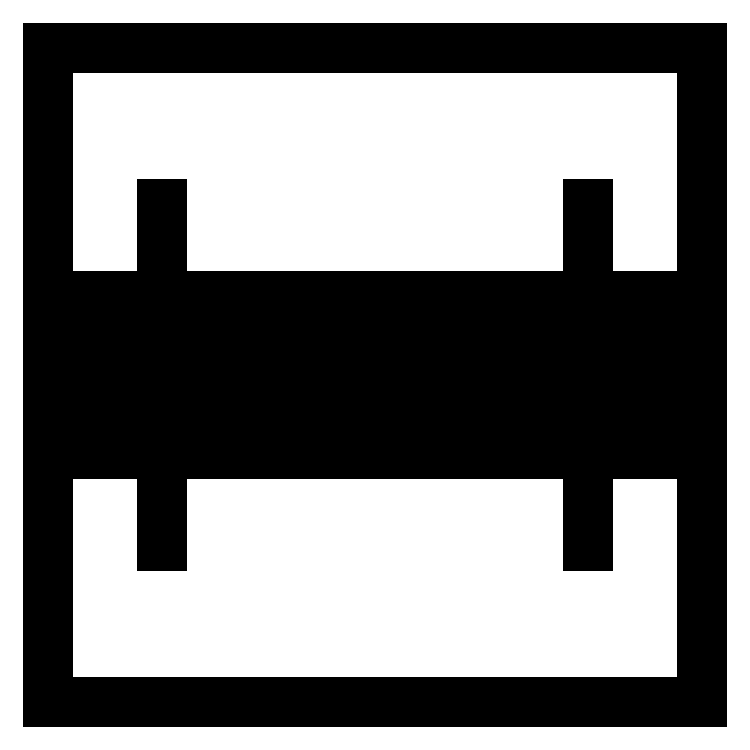
<metadata>
{"format":"dxf","ext":"dxf","renderer":"ezdxf+matplotlib","layout":"modelspace","background":"white","min_lineweight":24,"dpi":150}
</metadata>
<code>
0
SECTION
2
ENTITIES
0
3DFACE
8
0
10
0.0254
20
0
30
0.01346
11
0
21
0
31
0.01346
12
0
22
0
32
0.01016
13
0.0254
23
0
33
0.01016
0
3DFACE
8
0
10
0
20
0
30
0.01016
11
0.0254
21
0
31
0.01016
12
0.0254
22
0.0254
32
0.01016
13
0
23
0.0254
33
0.01016
0
3DFACE
8
0
10
0.0254
20
0.0254
30
0.01016
11
0
21
0.0254
31
0.01016
12
0
22
0.0254
32
0.01346
13
0.0254
23
0.0254
33
0.01346
0
3DFACE
8
0
10
0
20
0.0254
30
0.01346
11
0.0254
21
0.0254
31
0.01346
12
0.0254
22
0
32
0.01346
13
0
23
0
33
0.01346
0
3DFACE
8
0
10
0.0254
20
0
30
0.01016
11
0.0254
21
0
31
0.01346
12
0.0254
22
0.0254
32
0.01346
13
0.0254
23
0.0254
33
0.01016
0
3DFACE
8
0
10
0
20
0.0254
30
0.01016
11
0
21
0.0254
31
0.01346
12
0
22
0
32
0.01346
13
0
23
0
33
0.01016
0
3DFACE
8
0
10
0.0254
20
0.009652
30
0.016
11
0
21
0.009652
31
0.016
12
0
22
0.01118
32
0.02515
13
0.0254
23
0.01118
33
0.02515
0
3DFACE
8
0
10
0
20
0.01118
30
0.02515
11
0.0254
21
0.01118
31
0.02515
12
0.0254
22
0.0127
32
0.0254
13
0
23
0.0127
33
0.0254
0
3DFACE
8
0
10
0.0254
20
0.0127
30
0.0254
11
0
21
0.0127
31
0.0254
12
0
22
0.01194
32
0.016
13
0.0254
23
0.01194
33
0.016
0
3DFACE
8
0
10
0
20
0.01194
30
0.016
11
0.0254
21
0.01194
31
0.016
12
0.0254
22
0.009652
32
0.016
13
0
23
0.009652
33
0.016
0
3DFACE
8
0
10
0.0254
20
0.009652
30
0.016
11
0.0254
21
0.01194
31
0.016
12
0.0254
22
0.0127
32
0.0254
13
0.0254
23
0.01118
33
0.02515
0
3DFACE
8
0
10
0
20
0.009652
30
0.016
11
0
21
0.01194
31
0.016
12
0
22
0.0127
32
0.0254
13
0
23
0.01118
33
0.02515
0
3DFACE
8
0
10
0.0254
20
0.01575
30
0.016
11
0.0254
21
0.01346
31
0.016
12
0.0254
22
0.0127
32
0.0254
13
0.0254
23
0.01422
33
0.02515
0
3DFACE
8
0
10
0
20
0.01575
30
0.016
11
0
21
0.01346
31
0.016
12
0
22
0.0127
32
0.0254
13
0
23
0.01422
33
0.02515
0
3DFACE
8
0
10
0
20
0.01346
30
0.016
11
0.0254
21
0.01346
31
0.016
12
0.0254
22
0.01575
32
0.016
13
0
23
0.01575
33
0.016
0
3DFACE
8
0
10
0.0254
20
0.0127
30
0.0254
11
0
21
0.0127
31
0.0254
12
0
22
0.01346
32
0.016
13
0.0254
23
0.01346
33
0.016
0
3DFACE
8
0
10
0
20
0.01422
30
0.02515
11
0.0254
21
0.01422
31
0.02515
12
0.0254
22
0.0127
32
0.0254
13
0
23
0.0127
33
0.0254
0
3DFACE
8
0
10
0.0254
20
0.01575
30
0.016
11
0
21
0.01575
31
0.016
12
0
22
0.01422
32
0.02515
13
0.0254
23
0.01422
33
0.02515
0
POLYLINE
8
0
66
     1
10
0
20
0
30
0
39
0.01016
70
     1
0
VERTEX
8
0
10
0.02096
20
0.01143
30
0
42
0.1747
0
VERTEX
8
0
10
0.02117
20
0.01151
30
0
42
0.1042
0
VERTEX
8
0
10
0.0214
20
0.0118
30
0
42
0.06495
0
VERTEX
8
0
10
0.02154
20
0.01219
30
0
42
0.0511
0
VERTEX
8
0
10
0.02159
20
0.0127
30
0
42
0.0511
0
VERTEX
8
0
10
0.02154
20
0.01321
30
0
42
0.06495
0
VERTEX
8
0
10
0.0214
20
0.0136
30
0
42
0.1042
0
VERTEX
8
0
10
0.02117
20
0.01389
30
0
42
0.1747
0
VERTEX
8
0
10
0.02096
20
0.01397
30
0
42
0.1747
0
VERTEX
8
0
10
0.02074
20
0.01389
30
0
42
0.1042
0
VERTEX
8
0
10
0.02051
20
0.0136
30
0
42
0.06495
0
VERTEX
8
0
10
0.02037
20
0.01321
30
0
42
0.0511
0
VERTEX
8
0
10
0.02032
20
0.0127
30
0
42
0.0511
0
VERTEX
8
0
10
0.02037
20
0.01219
30
0
42
0.06495
0
VERTEX
8
0
10
0.02051
20
0.0118
30
0
42
0.1042
0
VERTEX
8
0
10
0.02074
20
0.01151
30
0
42
0.1747
0
SEQEND
8
0
0
POLYLINE
8
0
66
     1
10
0
20
0
30
0
39
0.01016
70
     1
0
VERTEX
8
0
10
0.004445
20
0.01143
30
0
42
0.1747
0
VERTEX
8
0
10
0.00466
20
0.01151
30
0
42
0.1042
0
VERTEX
8
0
10
0.004894
20
0.0118
30
0
42
0.06495
0
VERTEX
8
0
10
0.005027
20
0.01219
30
0
42
0.0511
0
VERTEX
8
0
10
0.00508
20
0.0127
30
0
42
0.0511
0
VERTEX
8
0
10
0.005027
20
0.01321
30
0
42
0.06495
0
VERTEX
8
0
10
0.004894
20
0.0136
30
0
42
0.1042
0
VERTEX
8
0
10
0.00466
20
0.01389
30
0
42
0.1747
0
VERTEX
8
0
10
0.004445
20
0.01397
30
0
42
0.1747
0
VERTEX
8
0
10
0.00423
20
0.01389
30
0
42
0.1042
0
VERTEX
8
0
10
0.003996
20
0.0136
30
0
42
0.06495
0
VERTEX
8
0
10
0.003863
20
0.01321
30
0
42
0.0511
0
VERTEX
8
0
10
0.00381
20
0.0127
30
0
42
0.0511
0
VERTEX
8
0
10
0.003863
20
0.01219
30
0
42
0.06495
0
VERTEX
8
0
10
0.003996
20
0.0118
30
0
42
0.1042
0
VERTEX
8
0
10
0.00423
20
0.01151
30
0
42
0.1747
0
SEQEND
8
0
0
CIRCLE
8
0
39
0.005673
10
0.02096
20
0.0127
30
0.01346
40
0.000635
0
CIRCLE
8
0
39
0.005673
10
0.004445
20
0.0127
30
0.01346
40
0.000635
0
3DFACE
8
0
10
0.004445
20
0.01143
30
0.00762
11
0.004445
21
0.01143
31
0.01016
12
0.004445
22
0.00508
32
0.01016
13
0.004445
23
0.00508
33
0.01016
0
3DFACE
8
0
10
0.004445
20
0.01397
30
0.00762
11
0.004445
21
0.01397
31
0.01016
12
0.004445
22
0.02032
32
0.01016
13
0.004445
23
0.02032
33
0.01016
0
3DFACE
8
0
10
0.02096
20
0.01397
30
0.00762
11
0.02096
21
0.01397
31
0.01016
12
0.02096
22
0.02032
32
0.01016
13
0.02096
23
0.02032
33
0.01016
0
3DFACE
8
0
10
0.02096
20
0.01143
30
0.00762
11
0.02096
21
0.01143
31
0.01016
12
0.02096
22
0.00508
32
0.01016
13
0.02096
23
0.00508
33
0.01016
0
INSERT
8
ASHADE
2
AVE_RENDER
10
0
20
0
30
0
0
INSERT
8
ASHADE
2
AVE_RENDER
10
0
20
0
30
0
0
INSERT
8
ASHADE
2
AVE_RENDER
10
0
20
0
30
0
0
INSERT
8
ASHADE
2
AVE_RENDER
10
0
20
0
30
0
0
INSERT
8
ASHADE
2
AVE_RENDER
10
0
20
0
30
0
0
INSERT
8
ASHADE
2
AVE_GLOBAL
10
0
20
0
30
0
0
INSERT
8
ASHADE
66
     1
2
RM_SDB
10
0
20
0
30
0
0
ATTRIB
8
ASHADE
10
-0.419
20
-0.15
30
0
40
0.2
1
STEEL
7
ASHADE
72
     1
11
1e-16
21
-0.15
31
0
2
NAME
70
     0
0
ATTRIB
8
ASHADE
10
0.23
20
-0.475
30
2e-16
40
0.1
1

7
ASHADE
2
ACADCOLOR
70
     0
0
ATTRIB
8
ASHADE
10
-0.15
20
-0.19
30
0
40
0.01
1
0.498,0.498,0.498
2
COLOR
70
     1
0
ATTRIB
8
ASHADE
10
-0.15
20
-0.205
30
0
40
0.01
1
1,1,1
2
OPACITY
70
     1
0
ATTRIB
8
ASHADE
10
-0.15
20
-0.22
30
0
40
0.01
1
("nullsurf" "")
2
SURFACE
70
     1
0
ATTRIB
8
ASHADE
10
-0.15
20
-0.235
30
0
40
0.01
1
(11 "Ka" "1")(11 "Kd" "1")(11 "Ks" "1")(11 "roughness" "0.73")
2
SURF1
70
     1
0
ATTRIB
8
ASHADE
10
-0.15
20
-0.25
30
0
40
0.01
1

2
SURF2
70
     1
0
ATTRIB
8
ASHADE
10
-0.15
20
-0.265
30
0
40
0.01
1

2
SURF3
70
     1
0
ATTRIB
8
ASHADE
10
-0.15
20
-0.28
30
0
40
0.01
1

2
SURF4
70
     1
0
ATTRIB
8
ASHADE
10
-0.15
20
-0.295
30
0
40
0.01
1
-1
2
SHADINGRATE
70
     1
0
ATTRIB
8
ASHADE
10
-0.15
20
-0.31
30
0
40
0.01
1
("nulldisp" "")
2
DISPLACEMENT
70
     1
0
ATTRIB
8
ASHADE
10
-0.15
20
-0.325
30
0
40
0.01
1

2
DISP1
70
     1
0
ATTRIB
8
ASHADE
10
-0.15
20
-0.34
30
0
40
0.01
1

2
DISP2
70
     1
0
ATTRIB
8
ASHADE
10
-0.15
20
-0.355
30
0
40
0.01
1

2
DISP3
70
     1
0
ATTRIB
8
ASHADE
10
-0.15
20
-0.37
30
0
40
0.01
1

2
DISP4
70
     1
0
ATTRIB
8
ASHADE
10
-0.15
20
-0.385
30
0
40
0.01
1
0
2
DBOUND
70
     1
0
ATTRIB
8
ASHADE
10
-0.15
20
-0.4
30
0
40
0.01
1
0
2
SMOOTH
70
     1
0
ATTRIB
8
ASHADE
10
-0.15
20
-0.415
30
0
40
0.01
1
("" "")
2
ATMOSPHERE
70
     1
0
ATTRIB
8
ASHADE
10
-0.15
20
-0.4302
30
0
40
0.01
1

2
ATMO1
70
     1
0
ATTRIB
8
ASHADE
10
-0.15
20
-0.4452
30
0
40
0.01
1

2
ATMO2
70
     1
0
ATTRIB
8
ASHADE
10
-0.15
20
-0.4602
30
0
40
0.01
1

2
ATMO3
70
     1
0
ATTRIB
8
ASHADE
10
-0.15
20
-0.4752
30
0
40
0.01
1

2
ATMO4
70
     1
0
ATTRIB
8
ASHADE
10
-0.15
20
-0.49
30
0
40
0.01
1
0 0 1 0 0 1 1 1
2
TCOORD
70
     1
0
SEQEND
8
ASHADE
0
POLYLINE
8
_KTI_CONTROL
10
0
20
0
30
0
66
     1
70
     8
0
VERTEX
8
_KTI_CONTROL
10
0
20
0
30
0
70
    32
0
VERTEX
8
_KTI_CONTROL
10
0
20
0
30
0
70
    32
0
SEQEND
8
_KTI_CONTROL
0
POLYLINE
8
_KTI_CONTROL
10
0
20
0
30
0
66
     1
70
     8
0
VERTEX
8
_KTI_CONTROL
10
0
20
0
30
0
70
    32
0
VERTEX
8
_KTI_CONTROL
10
0
20
0
30
0
70
    32
0
SEQEND
8
_KTI_CONTROL
0
ENDSEC
0
EOF

</code>
